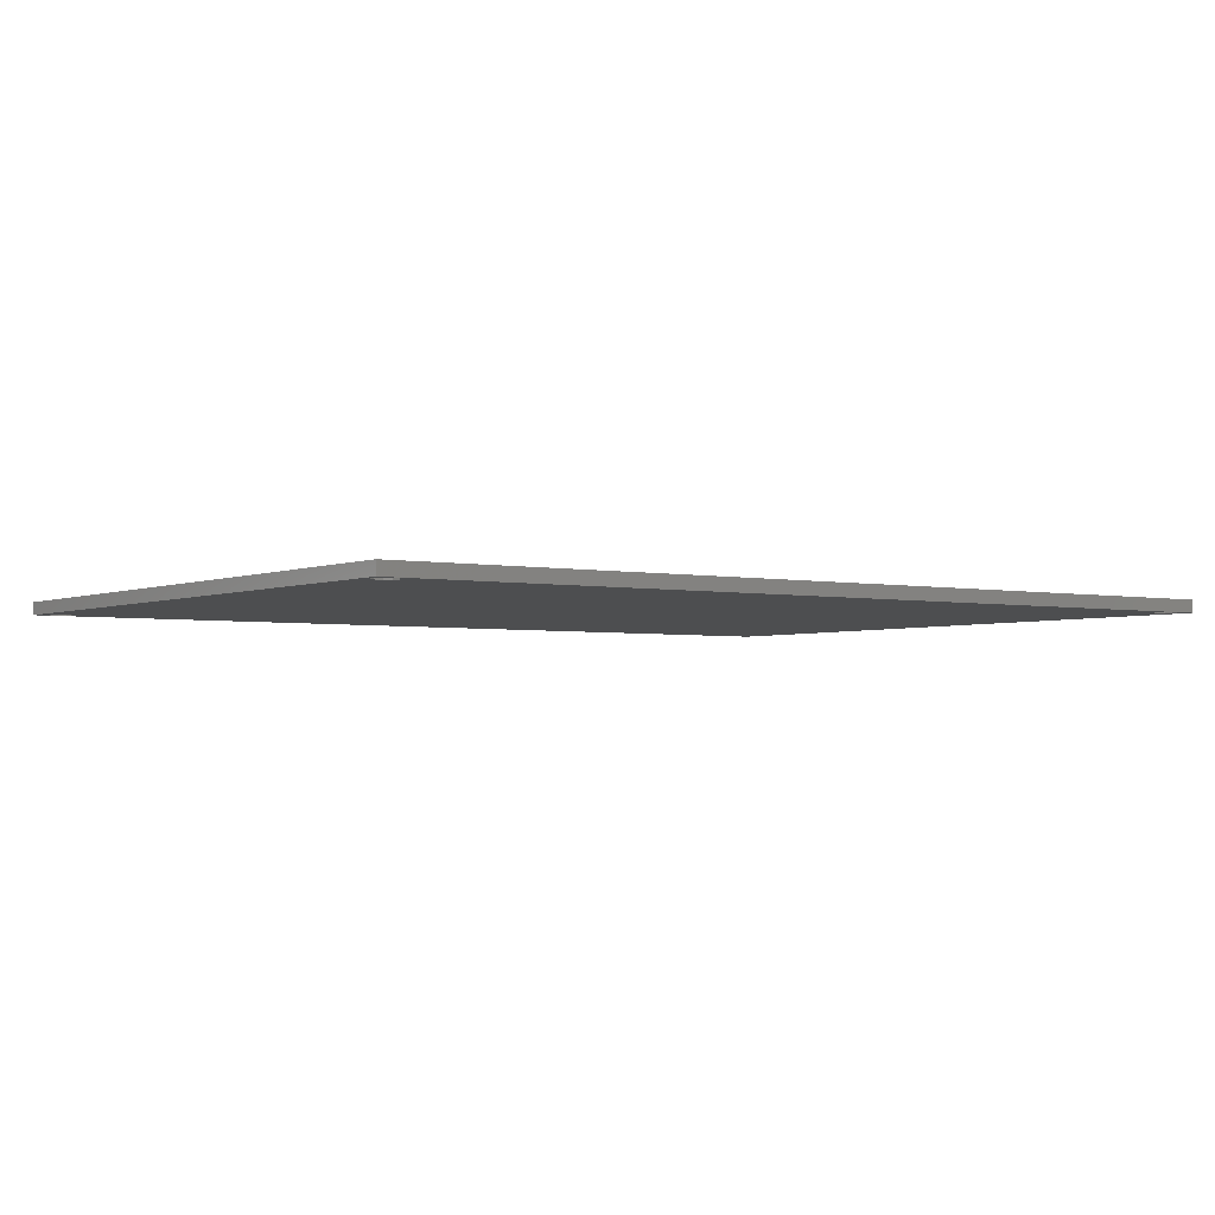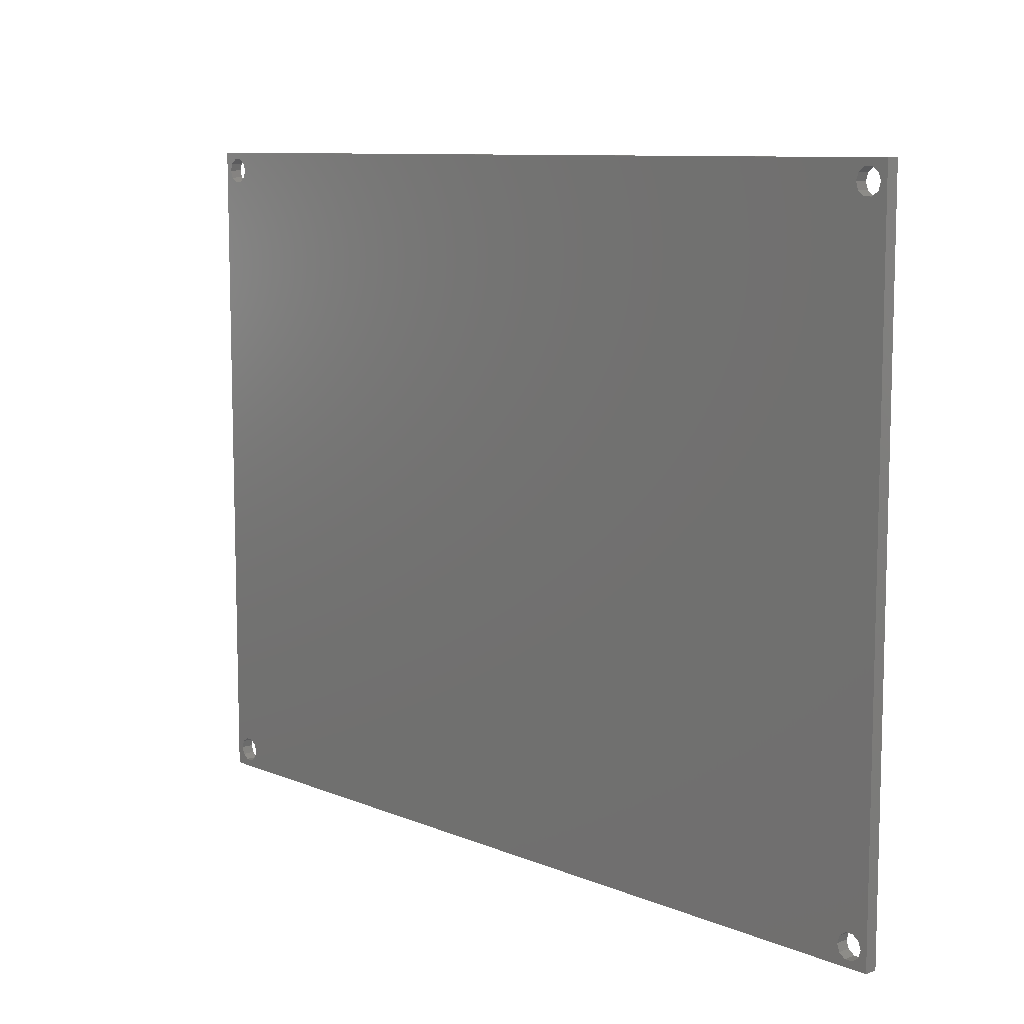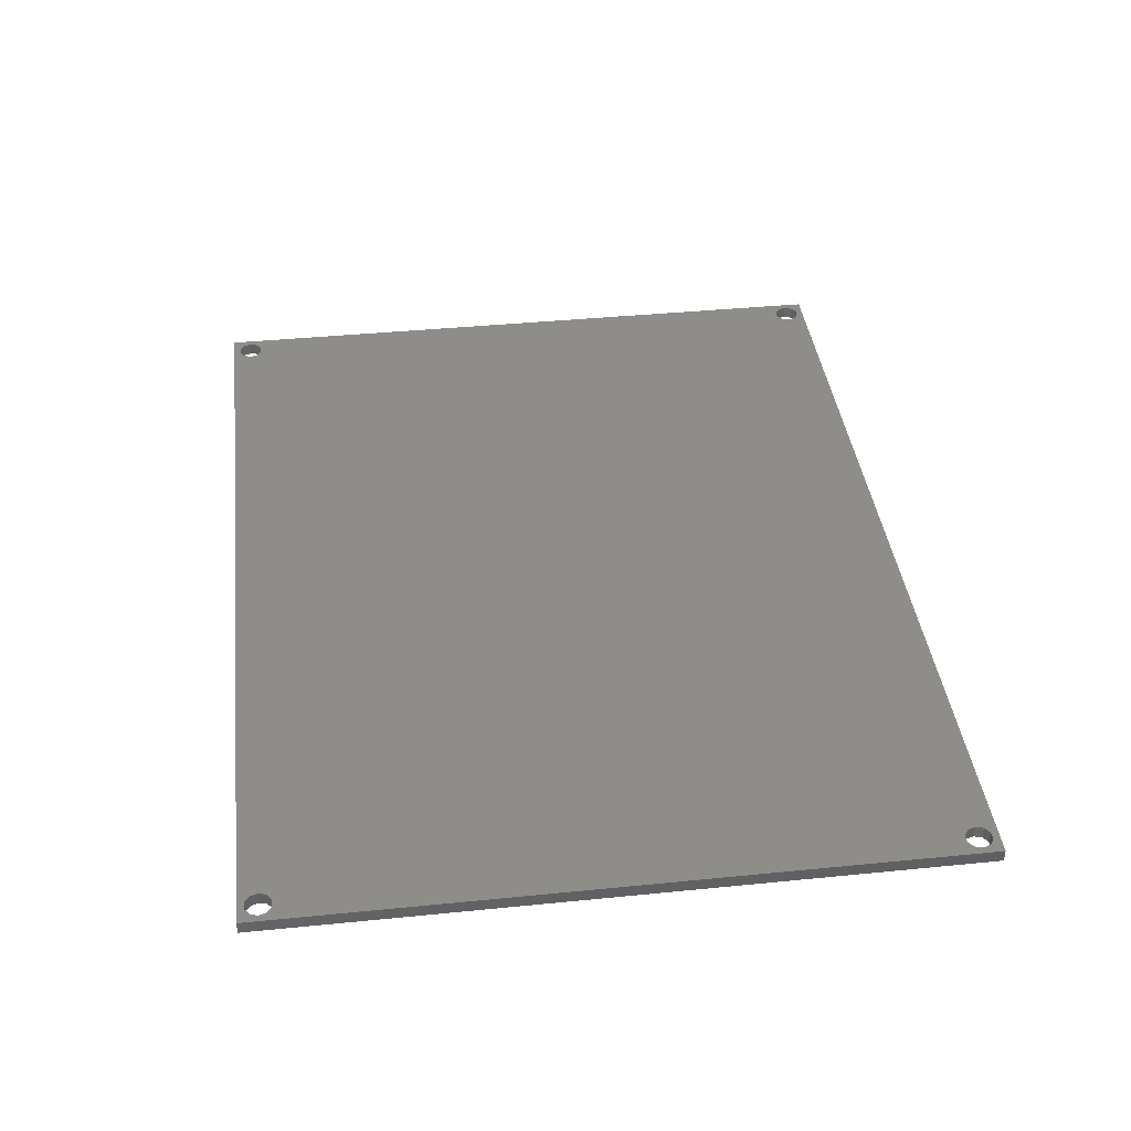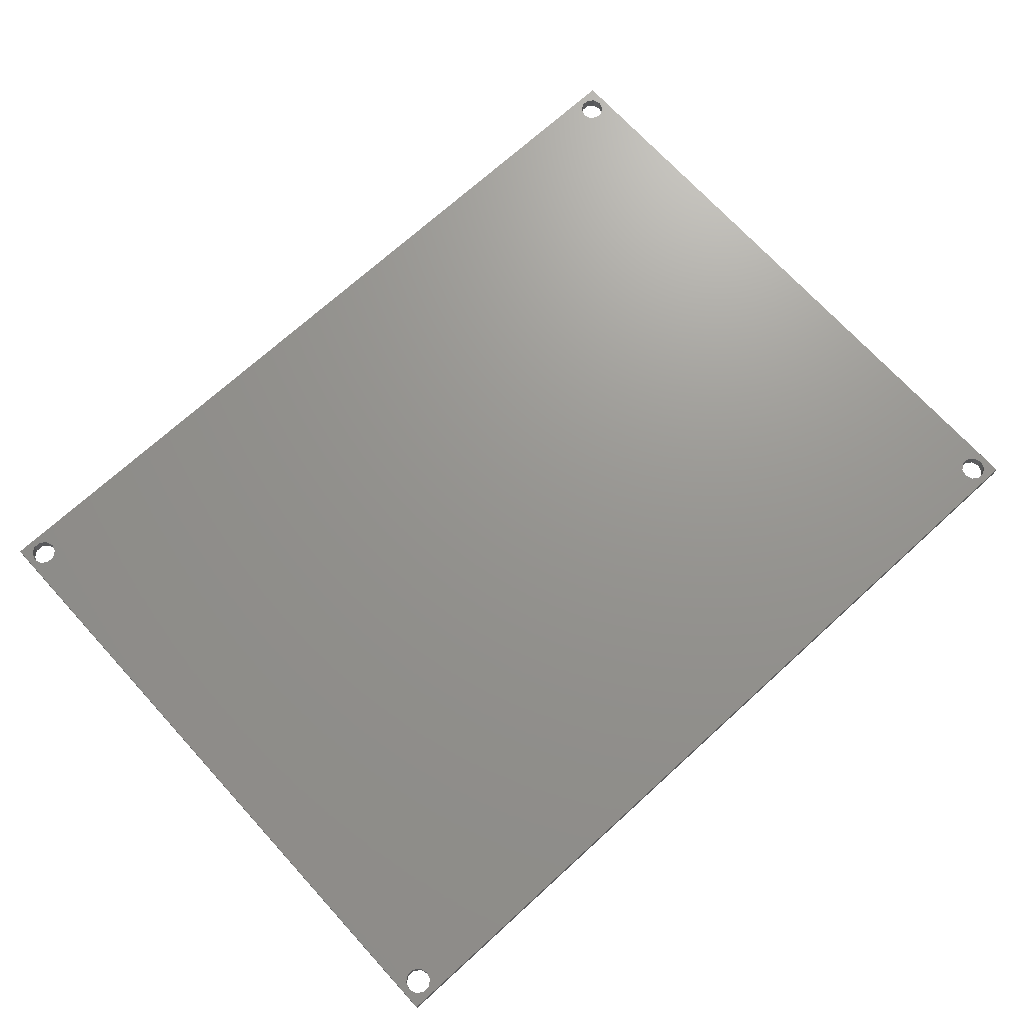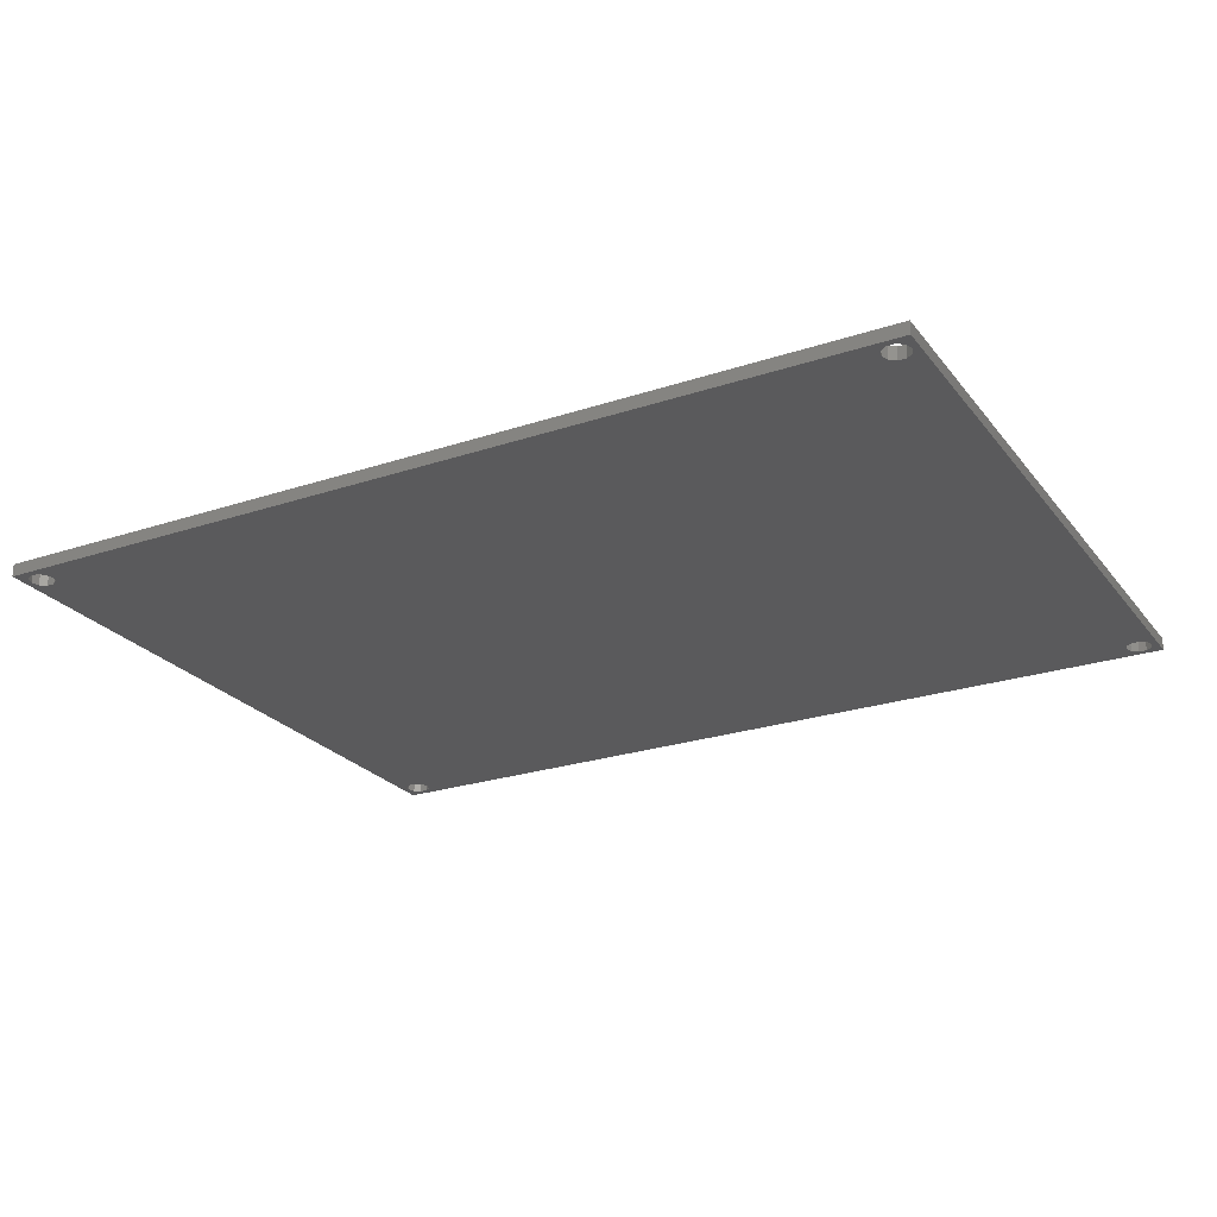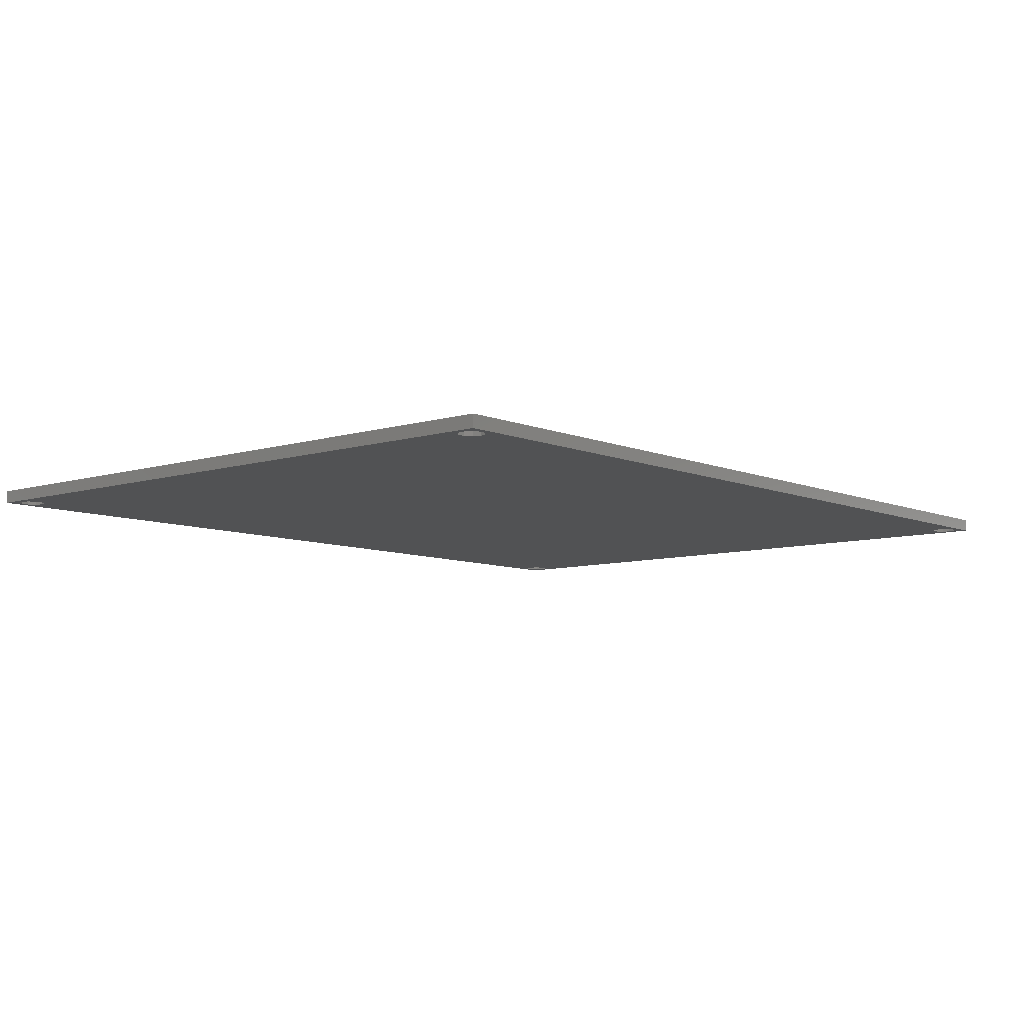
<metadata>
{"format":"stl","ext":"stl","renderer":"f3d","projection":"perspective","resolution":1024,"background":"white","views":[{"elev":-3.1,"azim":144.8,"up":"+Z"},{"elev":9.4,"azim":-132.8,"up":"+Y"},{"elev":40.2,"azim":-97.0,"up":"+Z"},{"elev":70.8,"azim":137.6,"up":"+Z"},{"elev":-24.6,"azim":-151.4,"up":"+Z"},{"elev":-8.0,"azim":130.7,"up":"+Z"}]}
</metadata>
<code>
# stl→obj: 88 verts, 188 faces
v 0 0 0
v 0 107.5 2
v 0 107.5 0
v 0 0 2
v 4.618 4.176 2
v 136.4 4.176 2
v 4.618 103.3 2
v 5 3 2
v 3.618 102.6 2
v 3.618 4.902 2
v 2.382 102.6 2
v 2.382 4.902 2
v 1.382 103.3 2
v 1.382 4.176 2
v 1 104.5 2
v 1 3 2
v 139.6 103.3 2
v 140 3 2
v 140 104.5 2
v 139.6 4.176 2
v 138.6 102.6 2
v 138.6 4.902 2
v 137.4 102.6 2
v 137.4 4.902 2
v 136.4 103.3 2
v 5 104.5 2
v 136 104.5 2
v 141 107.5 2
v 141 0 2
v 139.6 105.7 2
v 138.6 106.4 2
v 137.4 106.4 2
v 136.4 105.7 2
v 4.618 105.7 2
v 3.618 106.4 2
v 1.382 105.7 2
v 2.382 106.4 2
v 139.6 1.824 2
v 138.6 1.098 2
v 137.4 1.098 2
v 136 3 2
v 136.4 1.824 2
v 4.618 1.824 2
v 3.618 1.098 2
v 2.382 1.098 2
v 1.382 1.824 2
v 141 107.5 0
v 141 0 0
v 4.618 103.3 0
v 136.4 103.3 0
v 4.618 4.176 0
v 5 104.5 0
v 3.618 4.902 0
v 3.618 102.6 0
v 2.382 4.902 0
v 2.382 102.6 0
v 1.382 4.176 0
v 1.382 103.3 0
v 1 3 0
v 1 104.5 0
v 139.6 4.176 0
v 140 104.5 0
v 140 3 0
v 139.6 103.3 0
v 138.6 4.902 0
v 138.6 102.6 0
v 137.4 4.902 0
v 137.4 102.6 0
v 136.4 4.176 0
v 5 3 0
v 136 3 0
v 139.6 1.824 0
v 138.6 1.098 0
v 137.4 1.098 0
v 136.4 1.824 0
v 4.618 1.824 0
v 3.618 1.098 0
v 1.382 1.824 0
v 2.382 1.098 0
v 139.6 105.7 0
v 138.6 106.4 0
v 137.4 106.4 0
v 136 104.5 0
v 136.4 105.7 0
v 4.618 105.7 0
v 3.618 106.4 0
v 2.382 106.4 0
v 1.382 105.7 0
f 1 2 3
f 2 1 4
f 5 6 7
f 6 5 8
f 9 5 7
f 9 10 5
f 11 10 9
f 11 12 10
f 13 12 11
f 13 14 12
f 15 14 13
f 14 15 16
f 17 18 19
f 17 20 18
f 21 20 17
f 21 22 20
f 23 22 21
f 23 24 22
f 25 24 23
f 25 6 24
f 26 25 27
f 7 25 26
f 28 19 29
f 28 30 19
f 28 31 30
f 28 32 31
f 25 7 6
f 33 26 27
f 34 33 32
f 35 32 28
f 33 34 26
f 32 35 34
f 2 35 28
f 15 2 16
f 36 2 15
f 37 2 36
f 35 2 37
f 18 29 19
f 38 29 18
f 39 29 38
f 40 29 39
f 6 8 41
f 41 8 42
f 43 42 8
f 42 43 40
f 44 40 43
f 40 44 29
f 4 44 45
f 44 4 29
f 46 4 45
f 16 4 46
f 4 16 2
f 29 47 28
f 47 29 48
f 49 50 51
f 50 49 52
f 53 49 51
f 53 54 49
f 55 54 53
f 55 56 54
f 57 56 55
f 57 58 56
f 59 58 57
f 58 59 60
f 61 62 63
f 61 64 62
f 65 64 61
f 65 66 64
f 67 66 65
f 67 68 66
f 69 68 67
f 69 50 68
f 70 69 71
f 51 69 70
f 48 63 47
f 48 72 63
f 48 73 72
f 48 74 73
f 69 51 50
f 75 70 71
f 76 75 74
f 77 74 48
f 75 76 70
f 74 77 76
f 1 77 48
f 59 1 60
f 78 1 59
f 79 1 78
f 77 1 79
f 62 47 63
f 80 47 62
f 81 47 80
f 82 47 81
f 50 52 83
f 83 52 84
f 85 84 52
f 84 85 82
f 86 82 85
f 82 86 47
f 3 86 87
f 86 3 47
f 88 3 87
f 60 3 88
f 3 60 1
f 1 29 4
f 29 1 48
f 47 2 28
f 2 47 3
f 70 5 51
f 5 70 8
f 76 44 43
f 44 76 77
f 57 12 14
f 12 57 55
f 53 5 10
f 5 53 51
f 16 57 14
f 57 16 59
f 76 8 70
f 8 76 43
f 55 10 12
f 10 55 53
f 46 59 16
f 59 46 78
f 77 45 44
f 45 77 79
f 79 46 45
f 46 79 78
f 52 34 85
f 34 52 26
f 88 37 36
f 37 88 87
f 86 34 35
f 34 86 85
f 15 88 36
f 88 15 60
f 49 26 52
f 26 49 7
f 87 35 37
f 35 87 86
f 13 60 15
f 60 13 58
f 56 13 11
f 13 56 58
f 49 9 7
f 9 49 54
f 54 11 9
f 11 54 56
f 62 30 80
f 30 62 19
f 64 21 17
f 21 64 66
f 84 32 33
f 32 84 82
f 81 30 31
f 30 81 80
f 27 84 33
f 84 27 83
f 64 19 62
f 19 64 17
f 82 31 32
f 31 82 81
f 25 83 27
f 83 25 50
f 68 25 23
f 25 68 50
f 66 23 21
f 23 66 68
f 63 20 61
f 20 63 18
f 72 39 38
f 39 72 73
f 69 24 6
f 24 69 67
f 65 20 22
f 20 65 61
f 41 69 6
f 69 41 71
f 67 22 24
f 22 67 65
f 42 71 41
f 71 42 75
f 72 18 63
f 18 72 38
f 73 40 39
f 40 73 74
f 74 42 40
f 42 74 75

</code>
